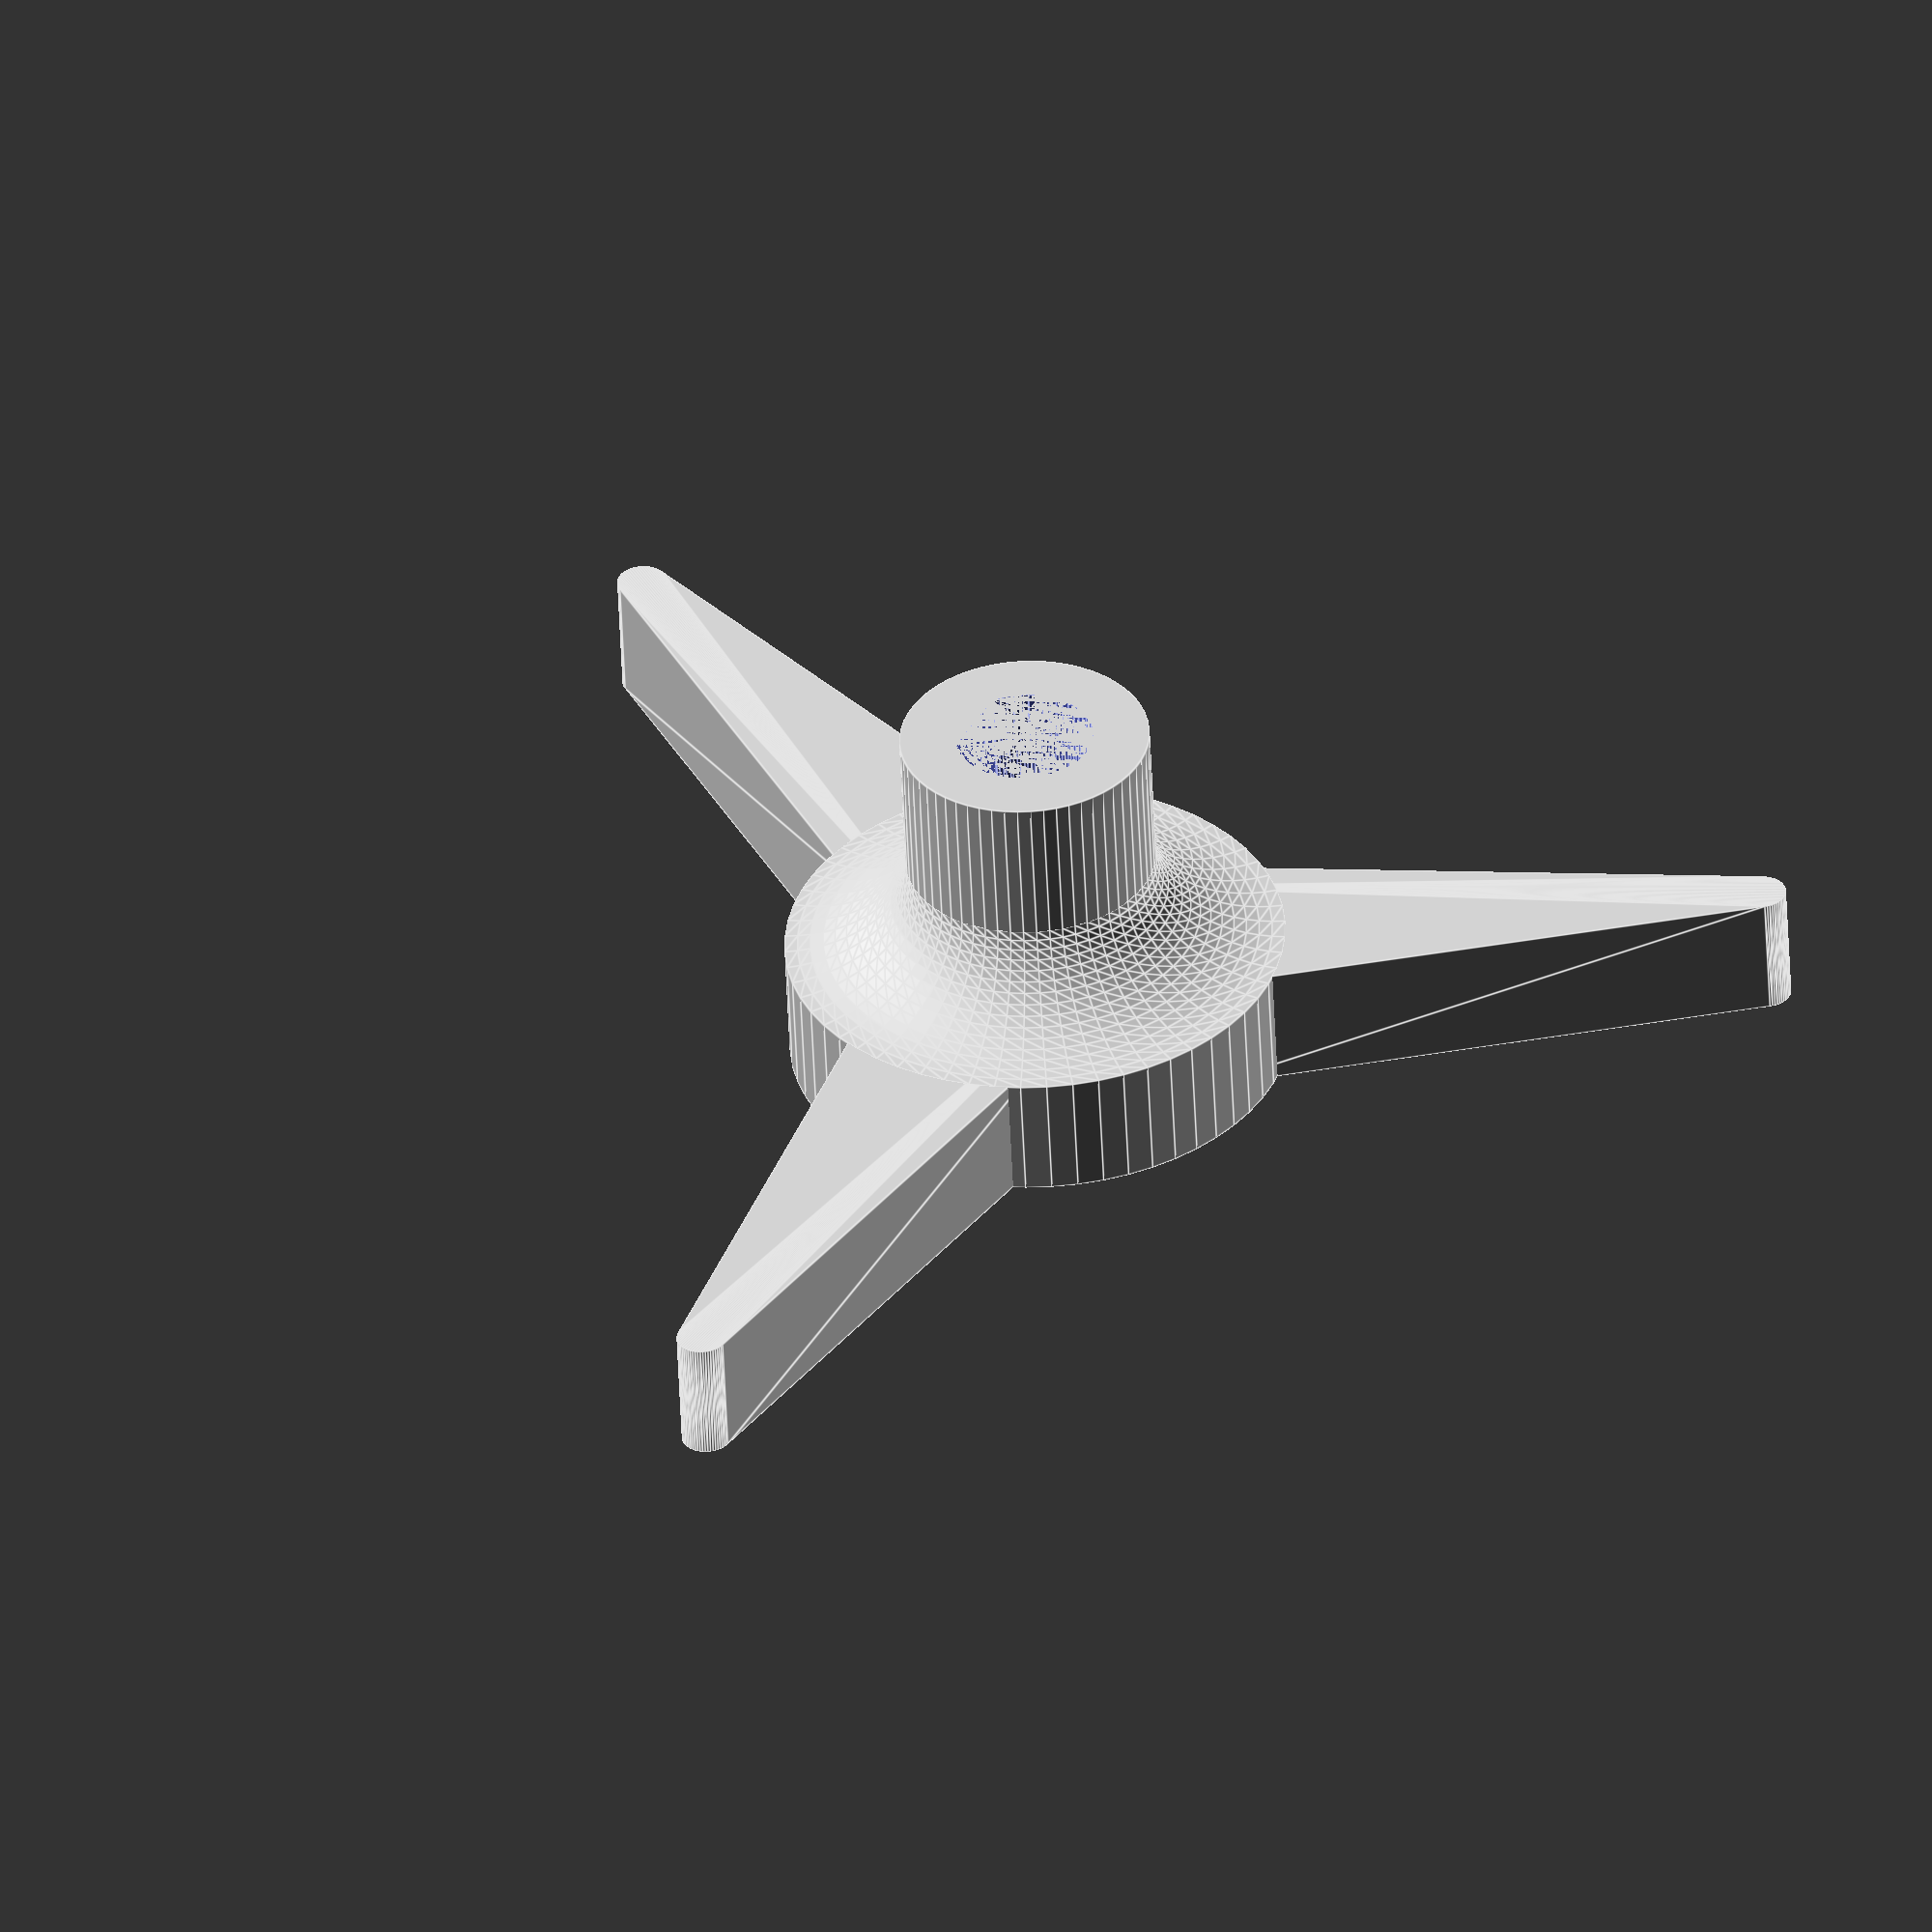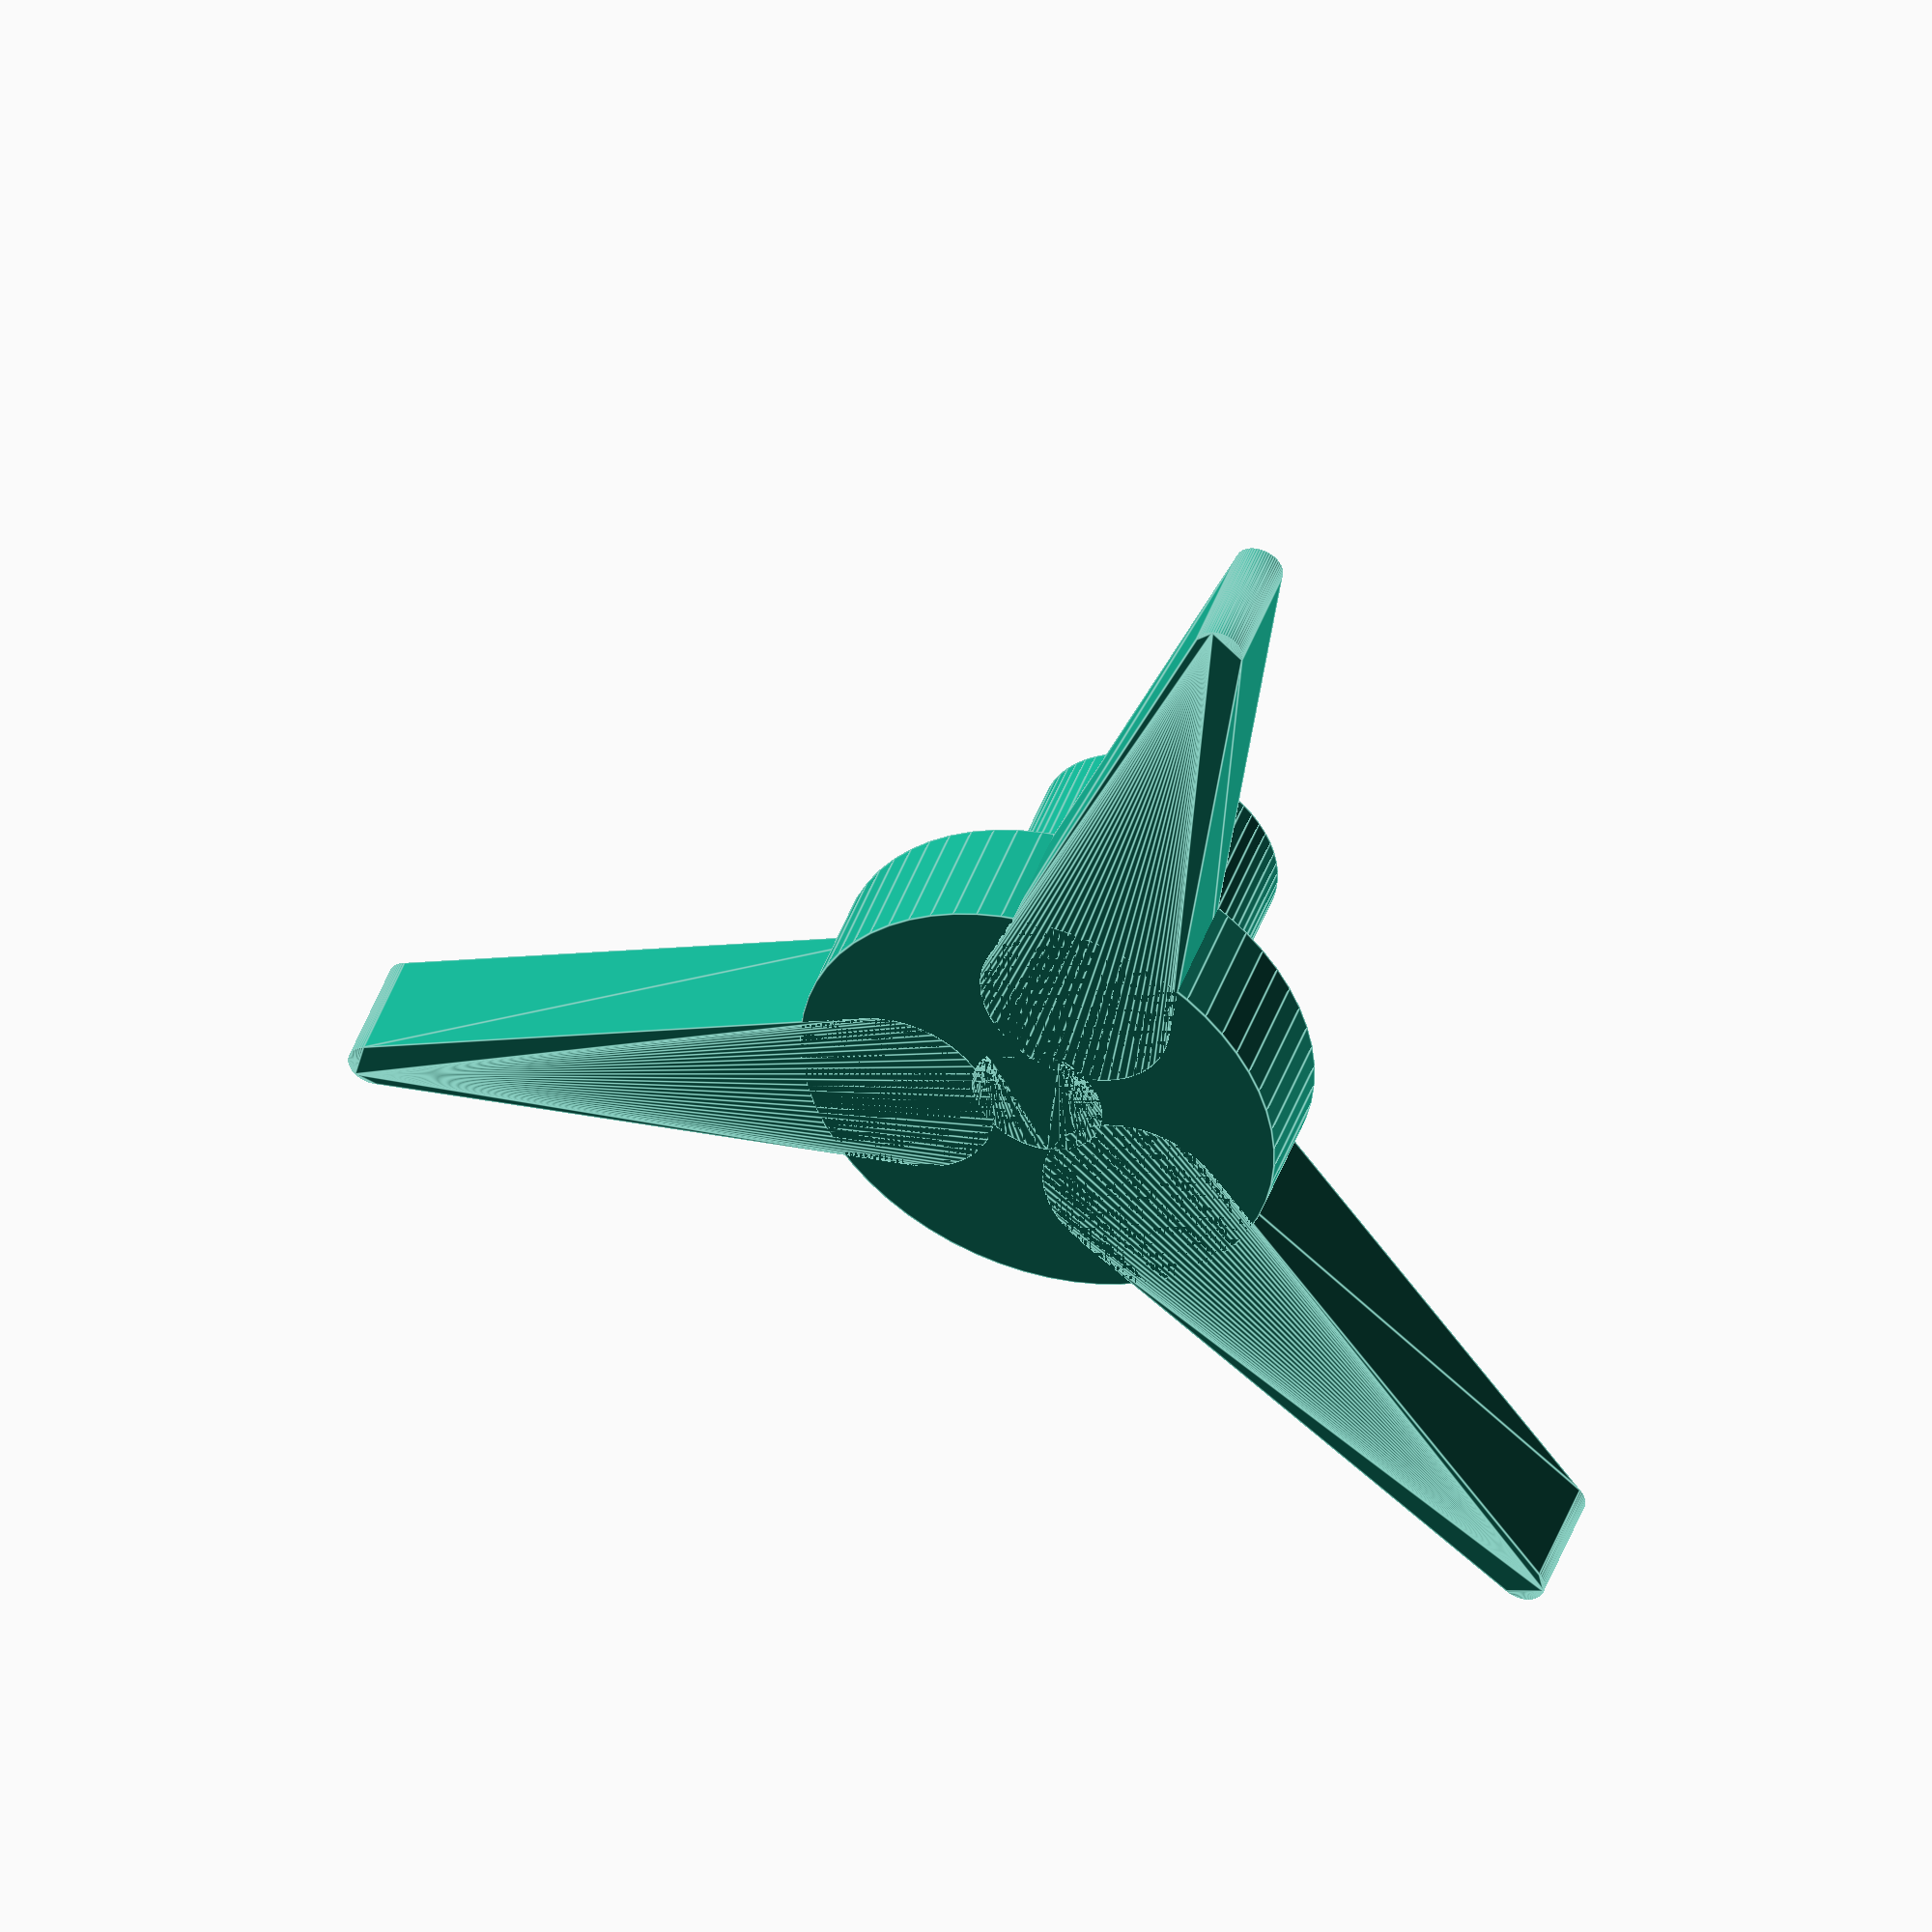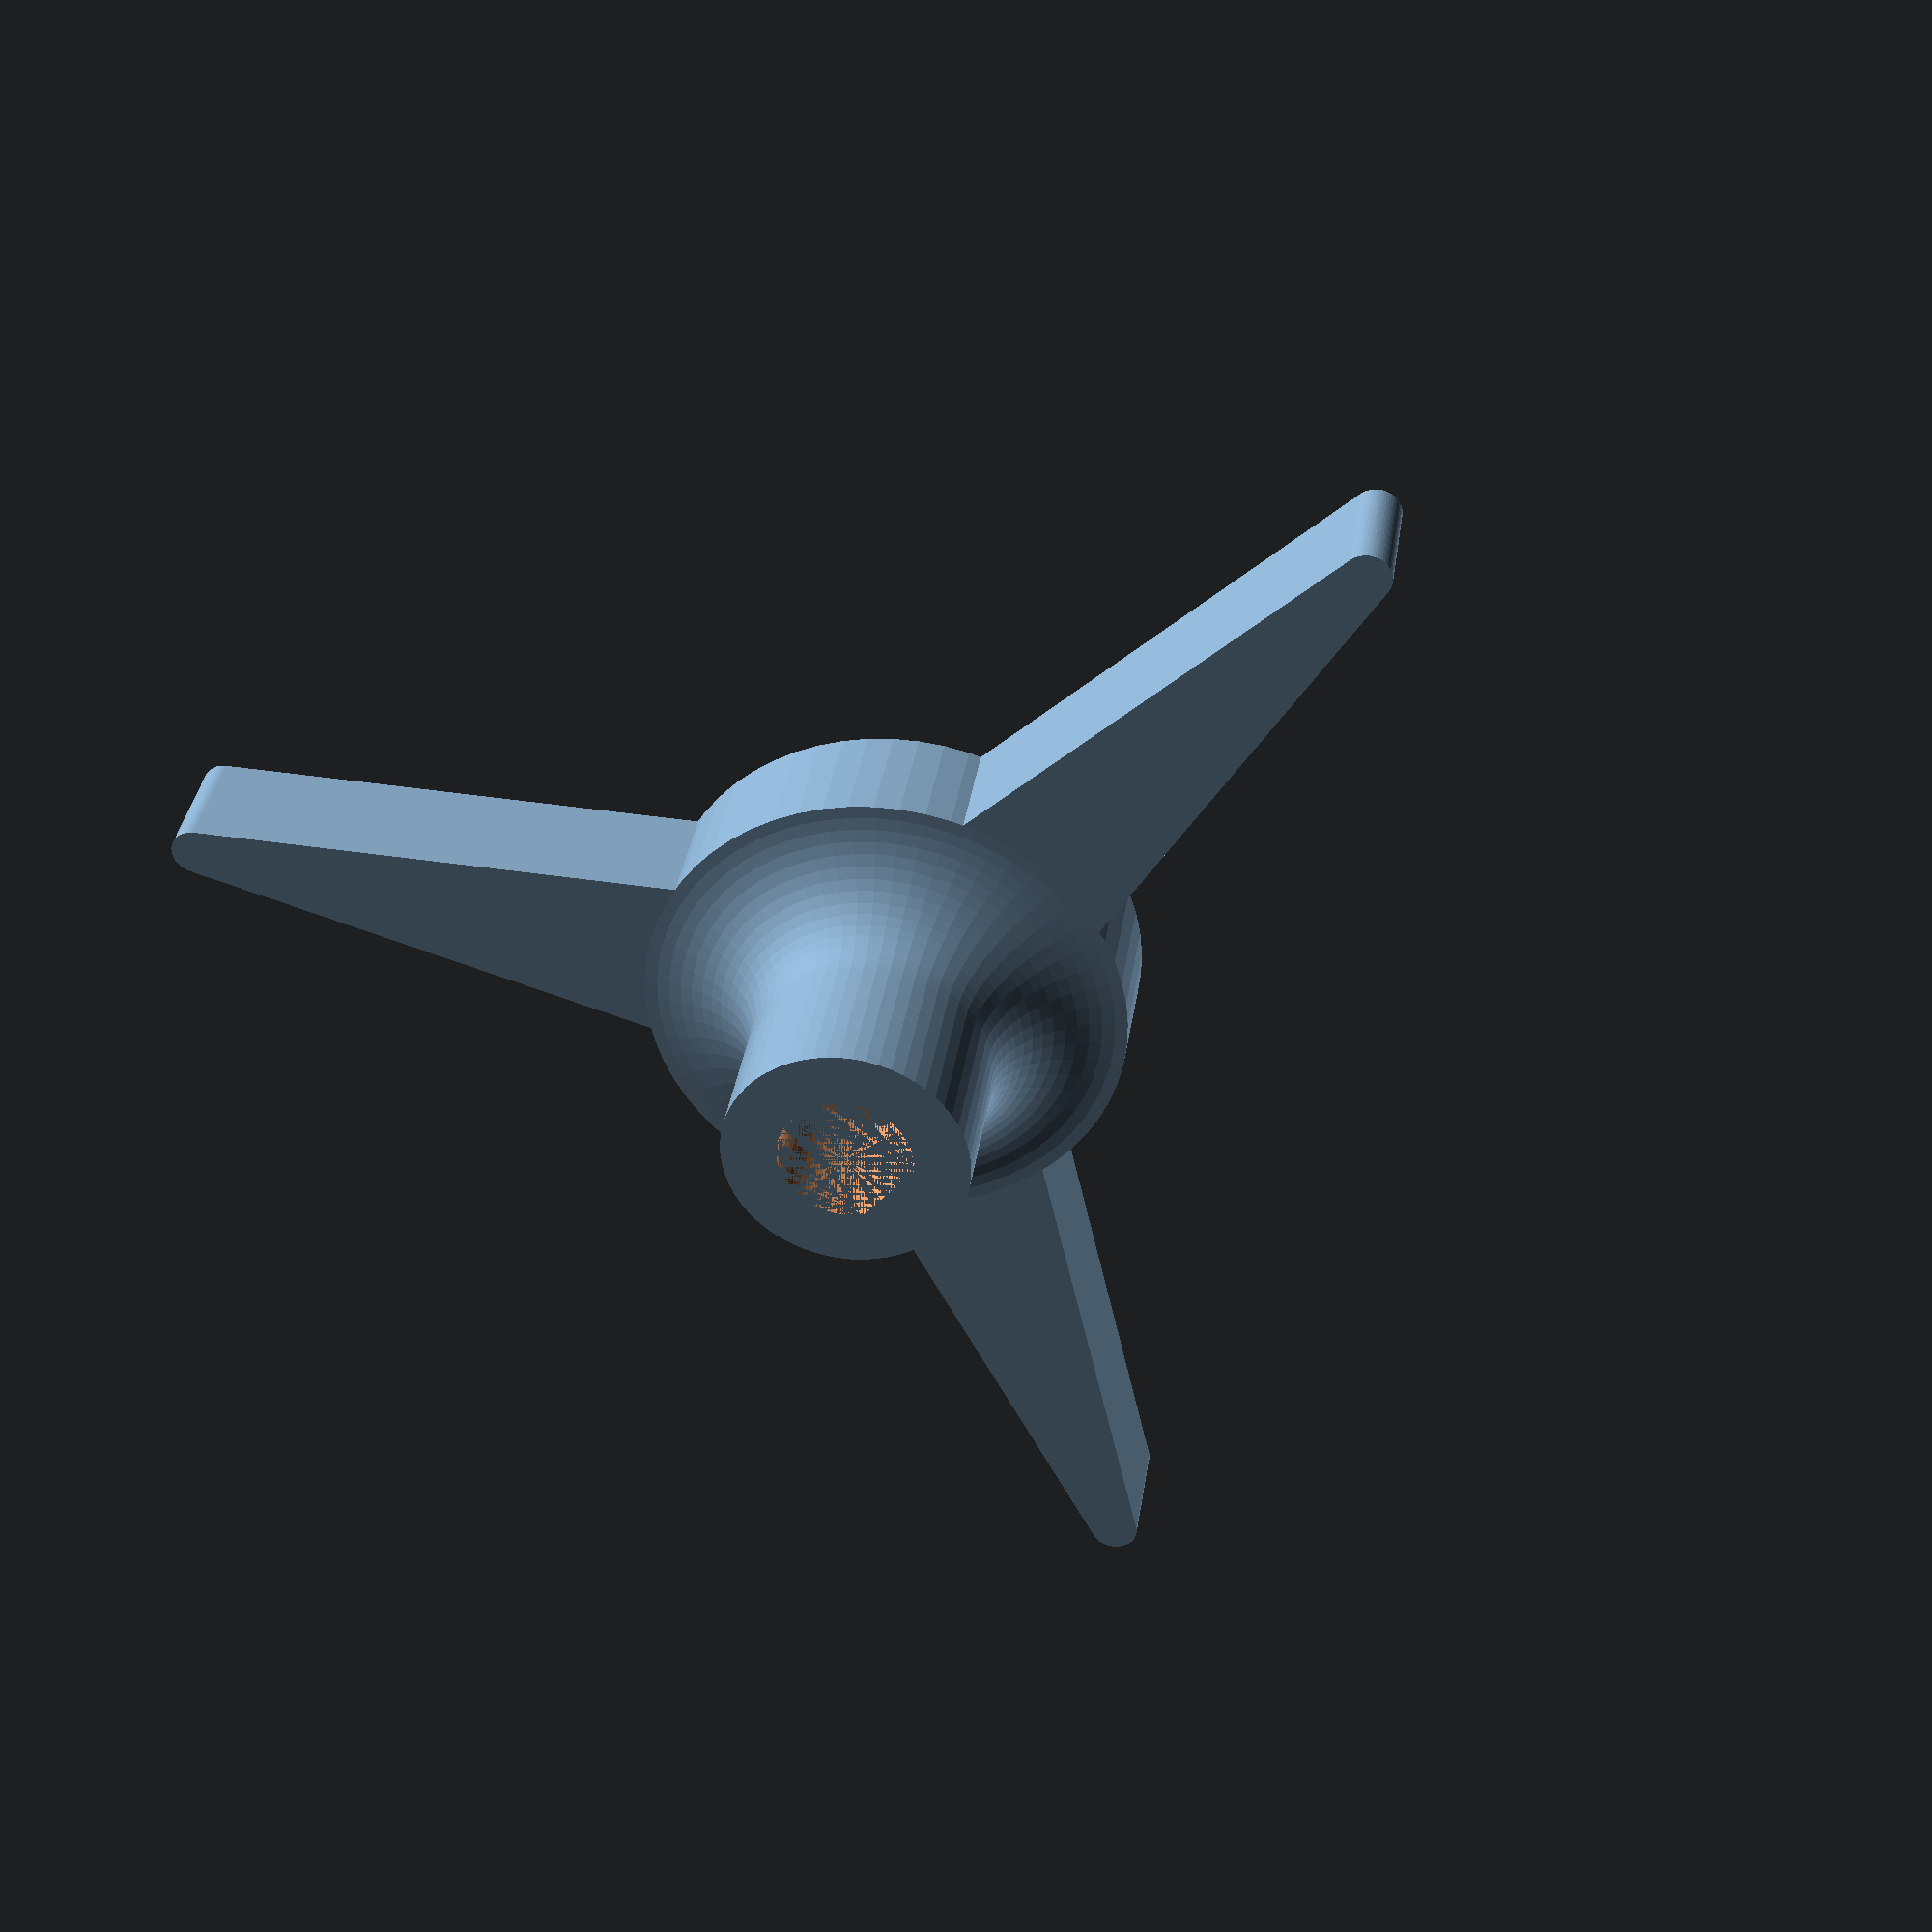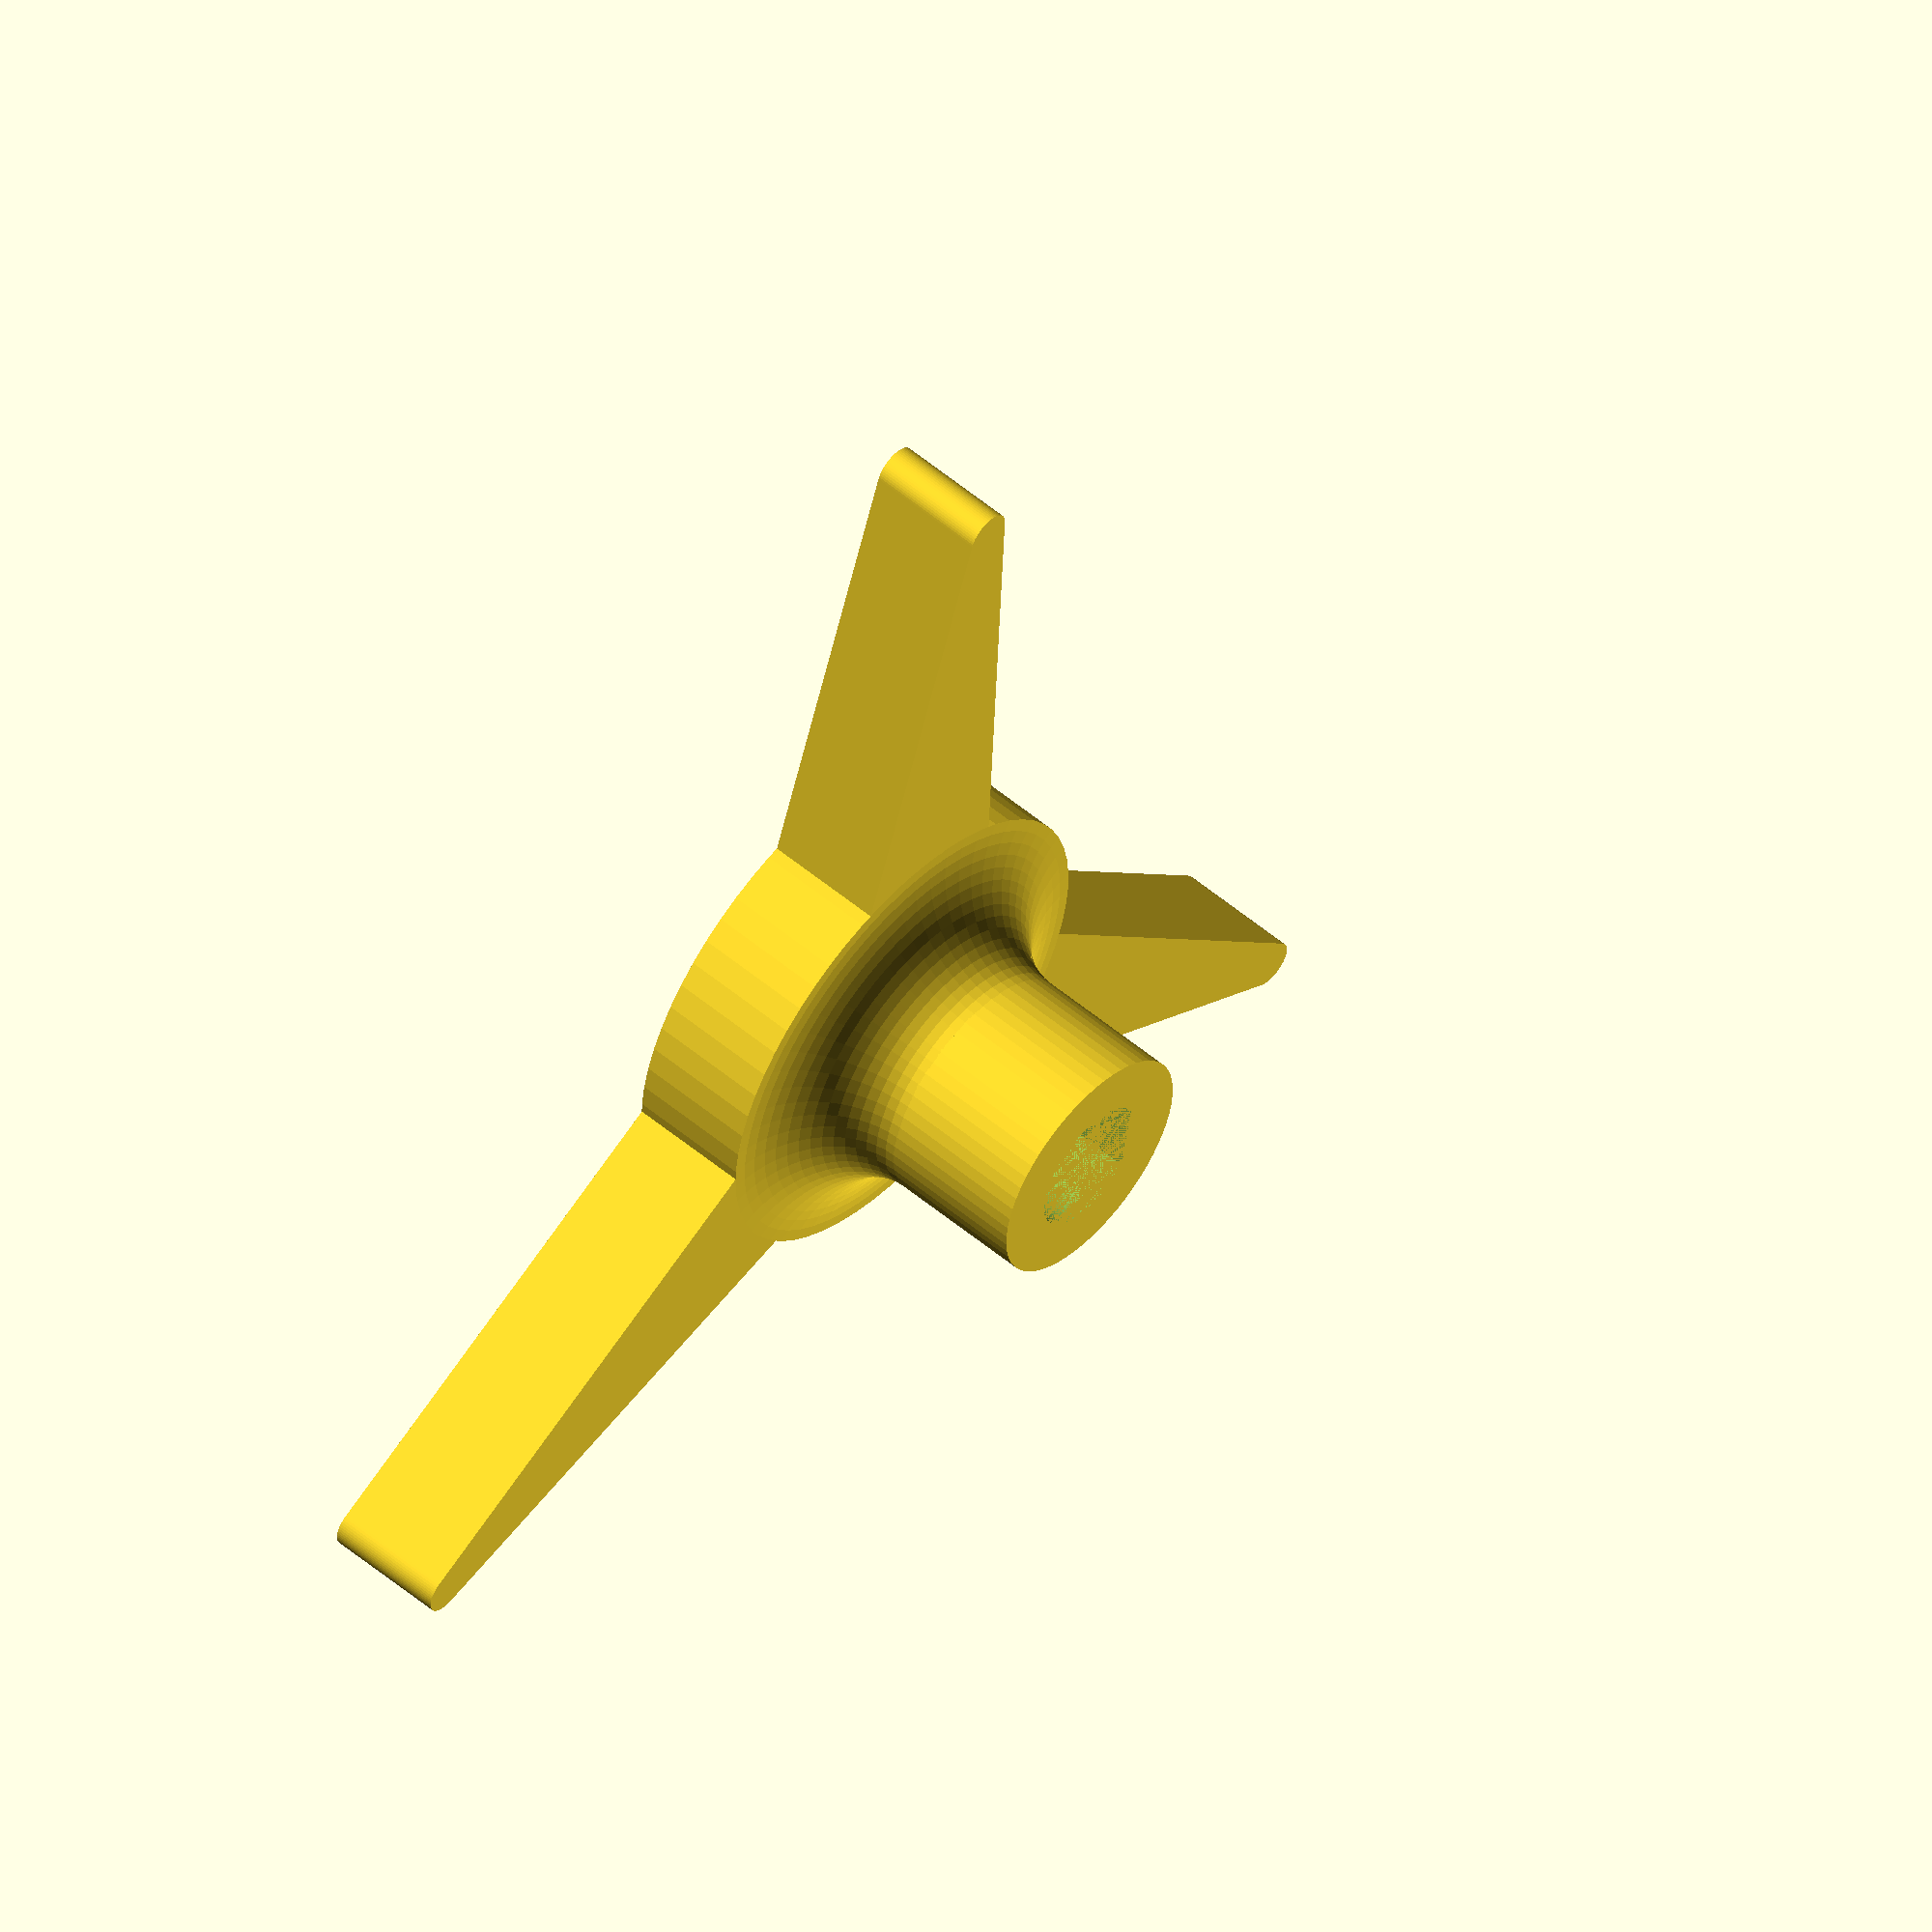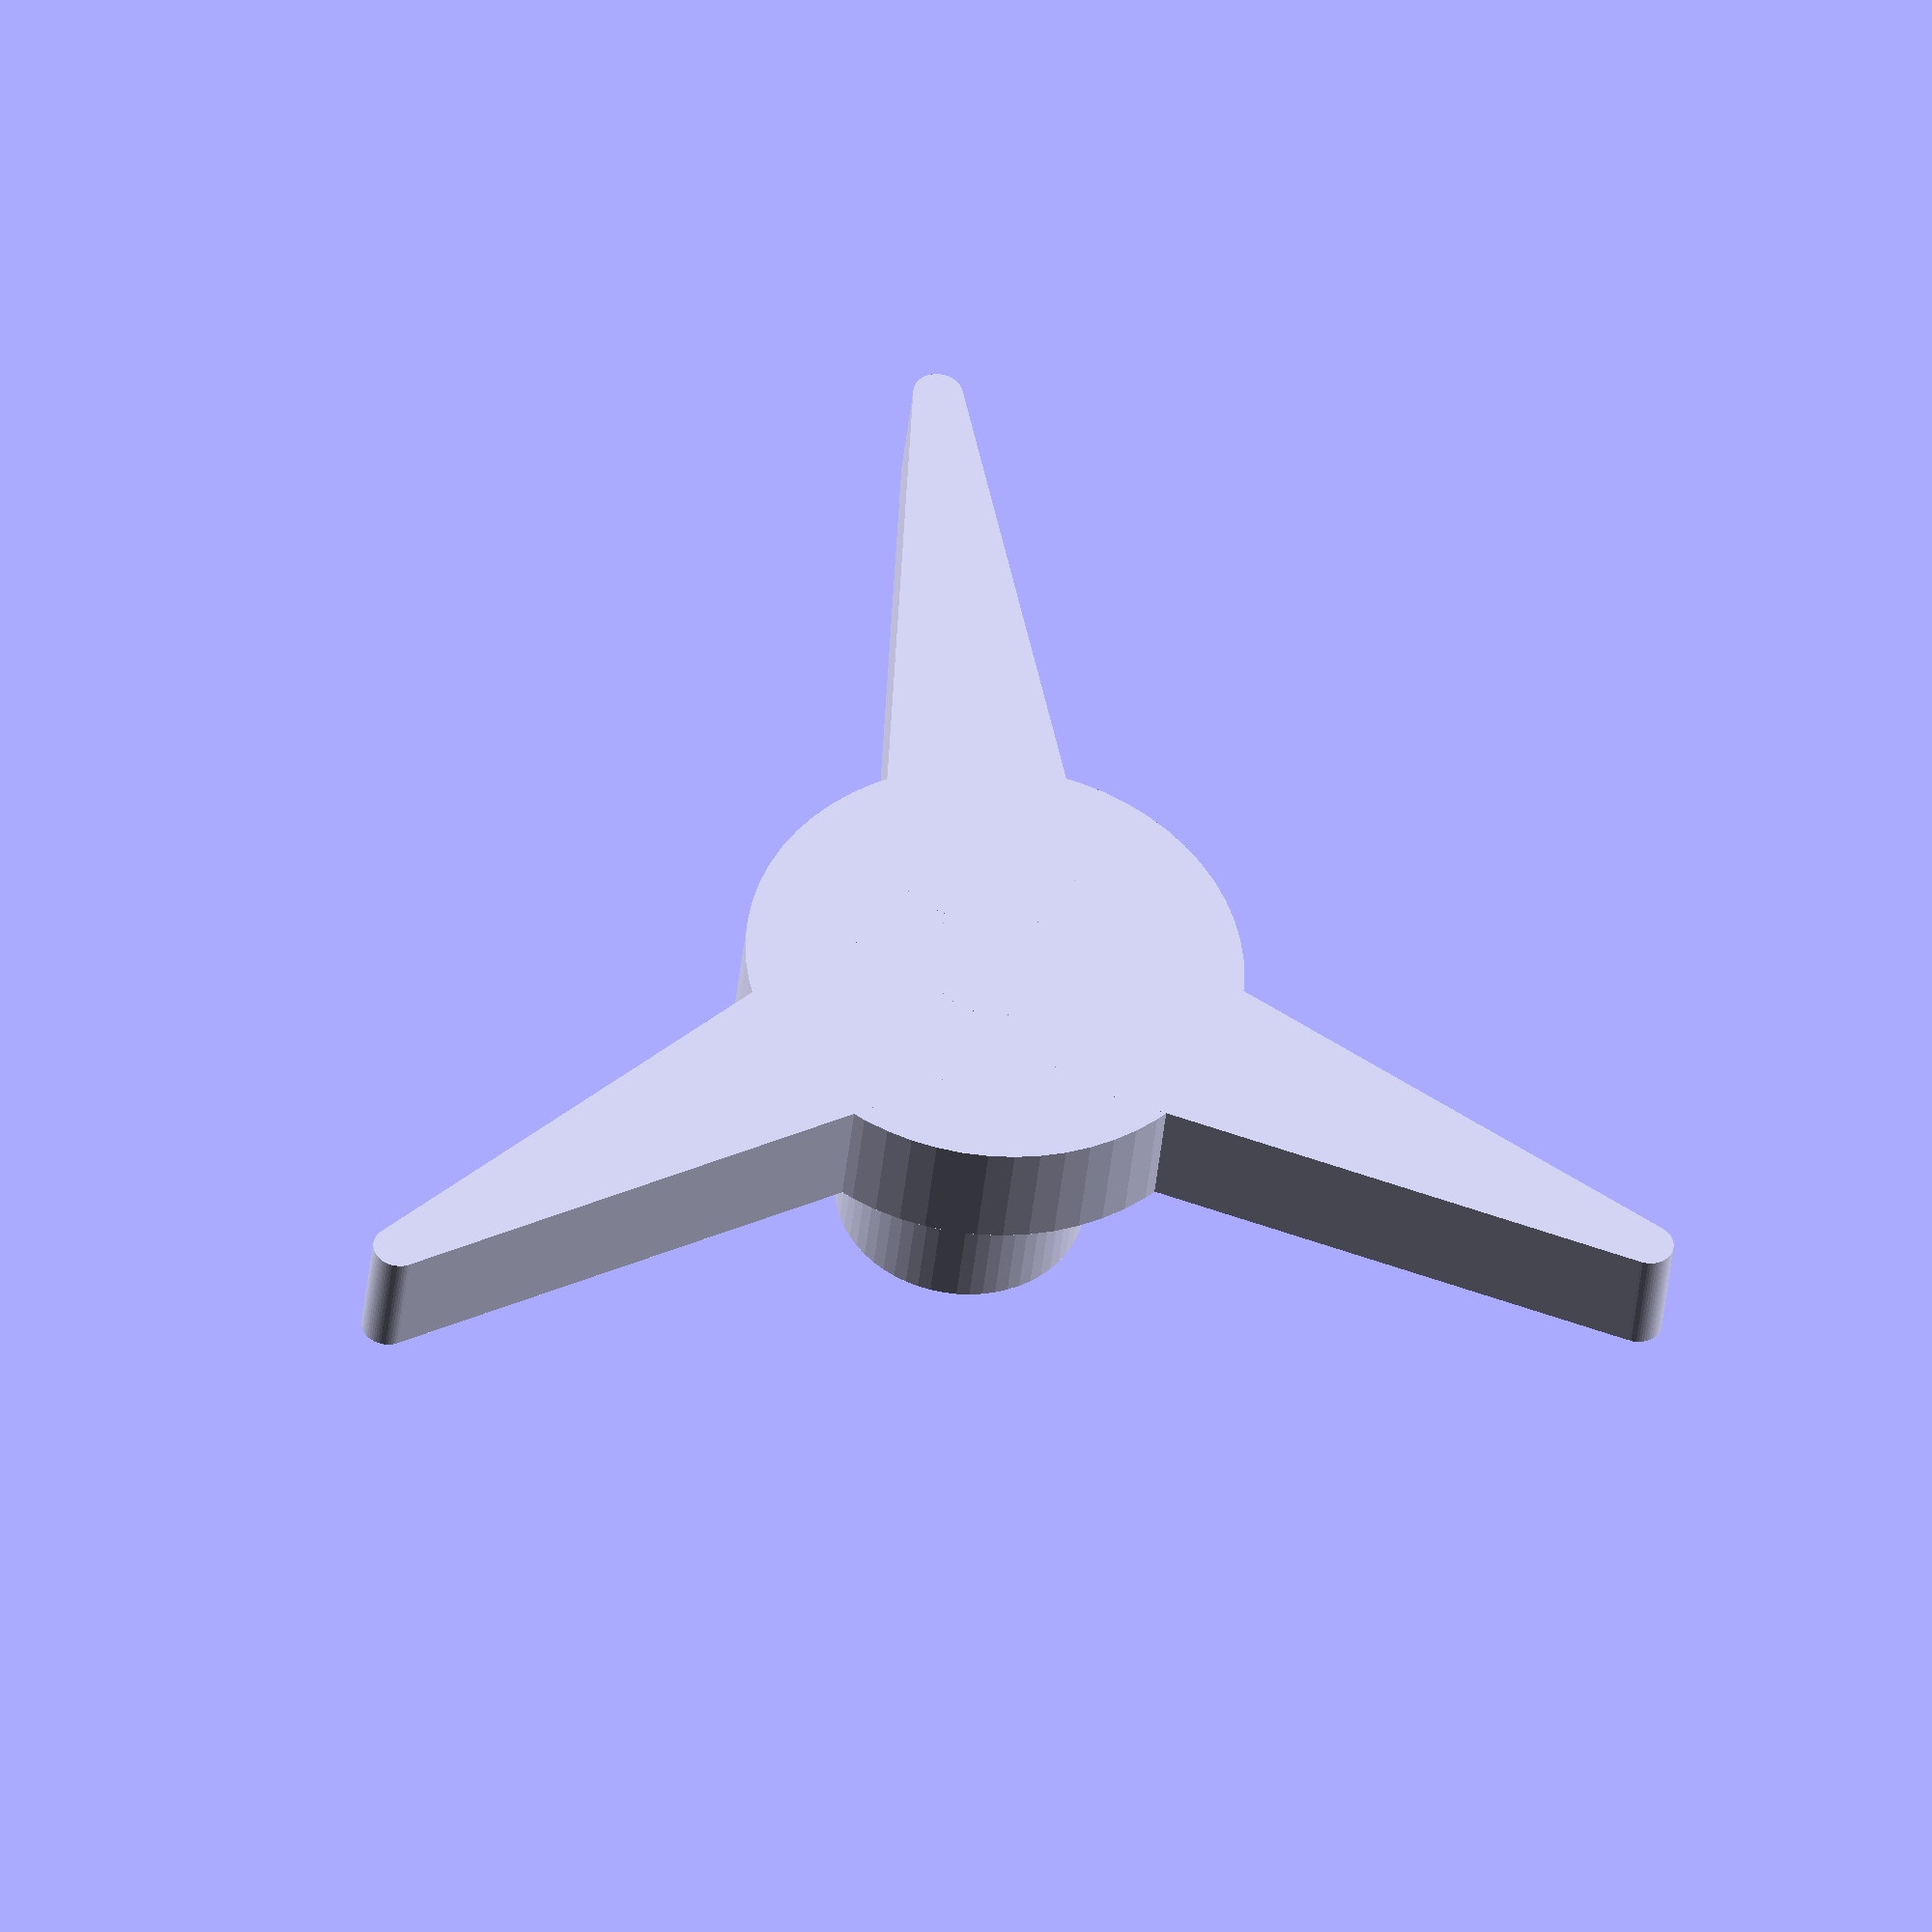
<openscad>
// Parametric Stepper Motor Feed Wheel
// Based on original design by Jeff Latham:
// http://www.thingiverse.com/thing:413527

// Radius of stepper motor shaft. (mm)
motor_shaft_radius = 2.75;

// Width of flat on stepper motor shaft. (mm)
motor_shaft_flat = 3.16;
// 3.16

// Depth of socket for stepper motor shaft. (mm)
motor_shaft_depth = 6;

// Radius of handle shaft. (mm)
shaft_radius = 5;

// Length of shaft from knob to stepper motor. (mm)
shaft_depth = 10;

// Radius of central part of knob. (mm)
knob_radius = 10;

// Thickness of central part of knob. (mm)
knob_depth = 5;

// Depth of knob fillet along shaft. (mm)
knob_fillet_depth = 4;

// Number of handles on knob.
handle_count = 3;

// Length of handle from tip to knob. (mm)
handle_length = 20;

// Width of handle at knob. (mm)
handle_inner_radius = 4;

// Width of handle at tip. (mm)
handle_outer_radius = 1;

// Curve resolution (facets per circle)
$fn = 60;

translate([0, 0, shaft_depth + knob_depth]) rotate([180, 0, 0])
difference() {
	union() {
		Knob();
		Handles();
		Fillet();
		HandleShaft();
	}
	MotorShaft();
}

MotorShaft();

module Handles() {
	for (i = [0:handle_count-1]) {
		rotate([0, 0, i * (360 / handle_count)]) translate([knob_radius - handle_inner_radius, 0, 0]) Handle();
	}
}

module Handle() {
	translate([0, 0, shaft_depth]) rotate([0, 0, 0]) hull() {
		cylinder(h = knob_depth, r = handle_inner_radius);
		translate([handle_length + handle_inner_radius - handle_outer_radius, 0, 0]) cylinder(h = knob_depth, r = handle_outer_radius);
	}
}

module Fillet() {
	assign(w = knob_radius - shaft_radius, h = knob_fillet_depth) {
		translate([0, 0, shaft_depth]) rotate_extrude() translate([0, -h])
		difference() {
			square([knob_radius, h]);
			translate([knob_radius, 0]) scale([w, h]) circle(r = 1);
		}
	}
}

module Knob() {
	translate([0, 0, shaft_depth]) cylinder(h = knob_depth, r = knob_radius);
}

module HandleShaft() {
	cylinder(h = shaft_depth, r = shaft_radius);
}

module MotorShaft() {
	linear_extrude(height = motor_shaft_depth) difference() {
		circle(r = motor_shaft_radius);
		translate([-(motor_shaft_flat+1)/2, sqrt(pow(motor_shaft_radius, 2) - pow(motor_shaft_flat/2, 2))]) square(motor_shaft_flat + 1);
	}
}

</openscad>
<views>
elev=233.0 azim=297.3 roll=177.6 proj=o view=edges
elev=314.6 azim=14.7 roll=199.0 proj=o view=edges
elev=144.2 azim=130.0 roll=171.8 proj=p view=wireframe
elev=305.4 azim=280.3 roll=311.6 proj=o view=solid
elev=38.9 azim=274.5 roll=174.6 proj=o view=wireframe
</views>
